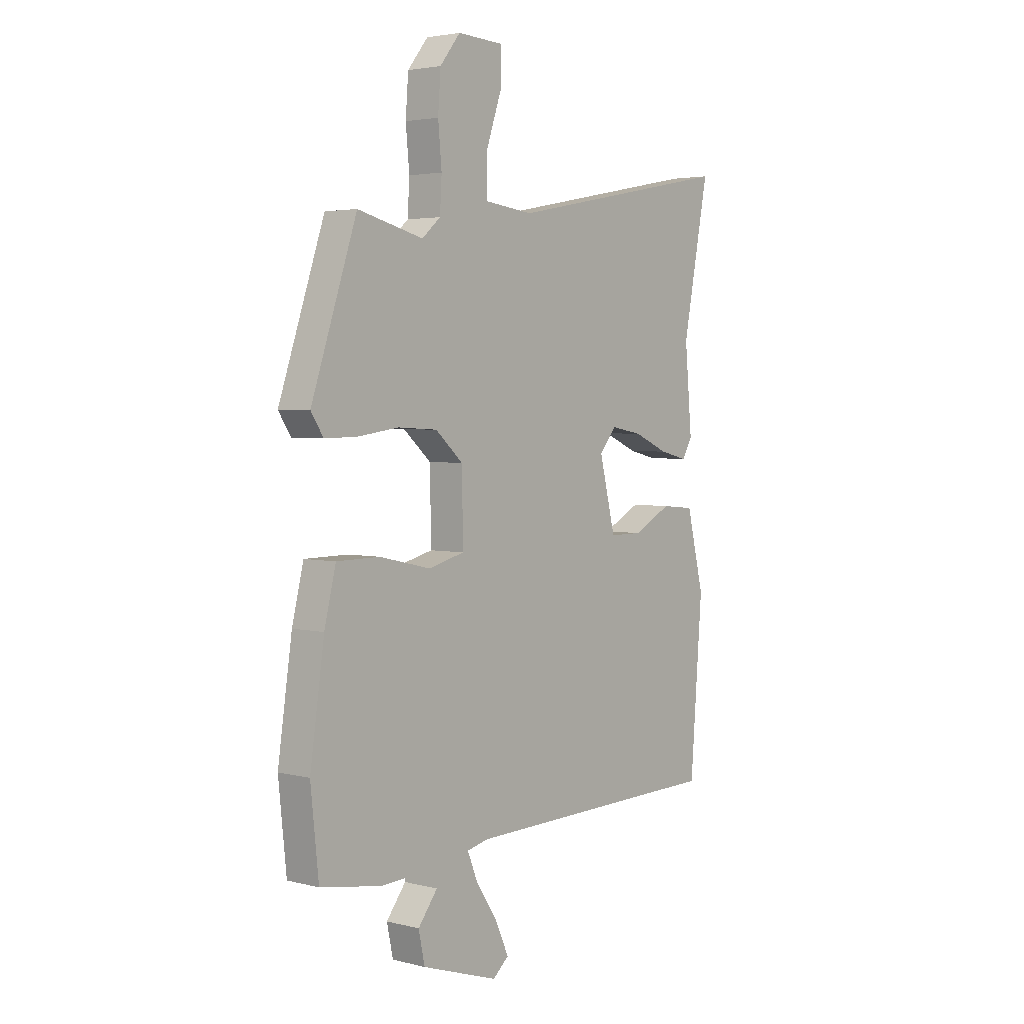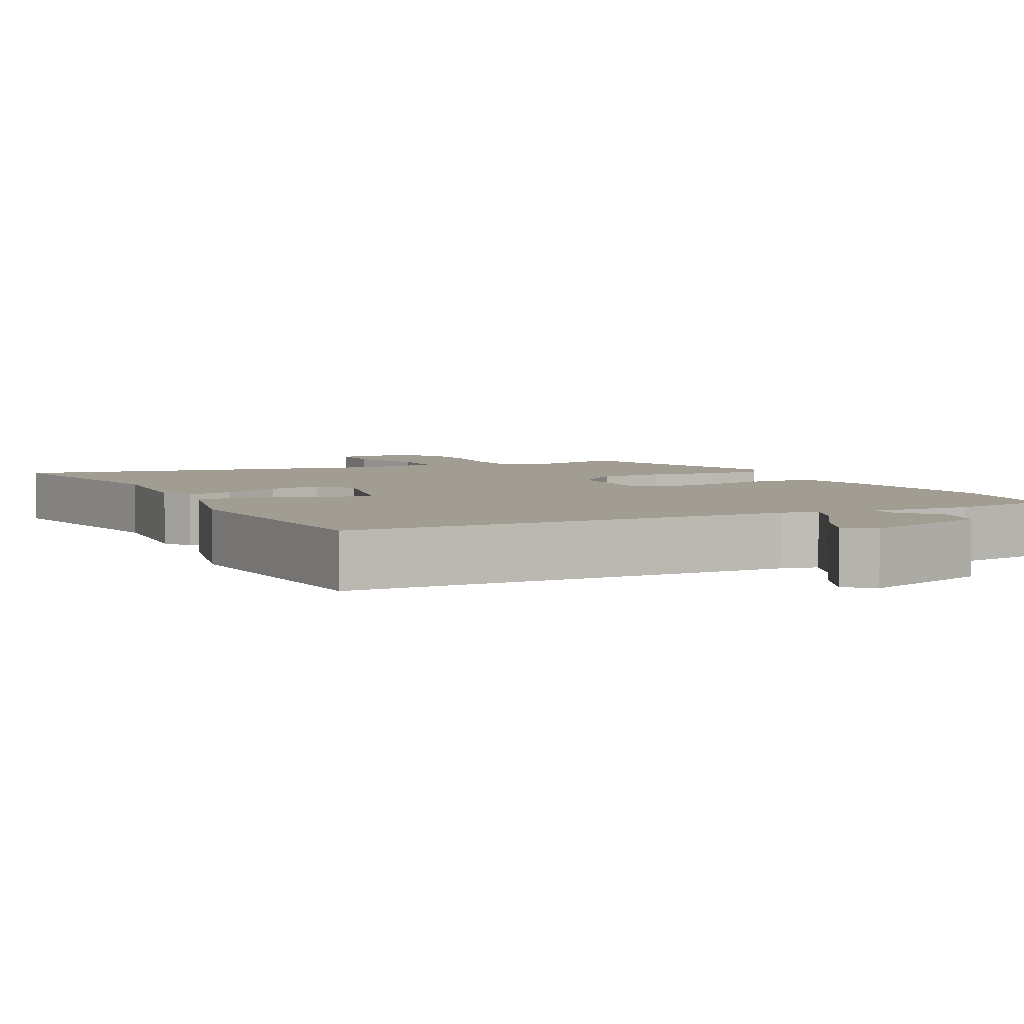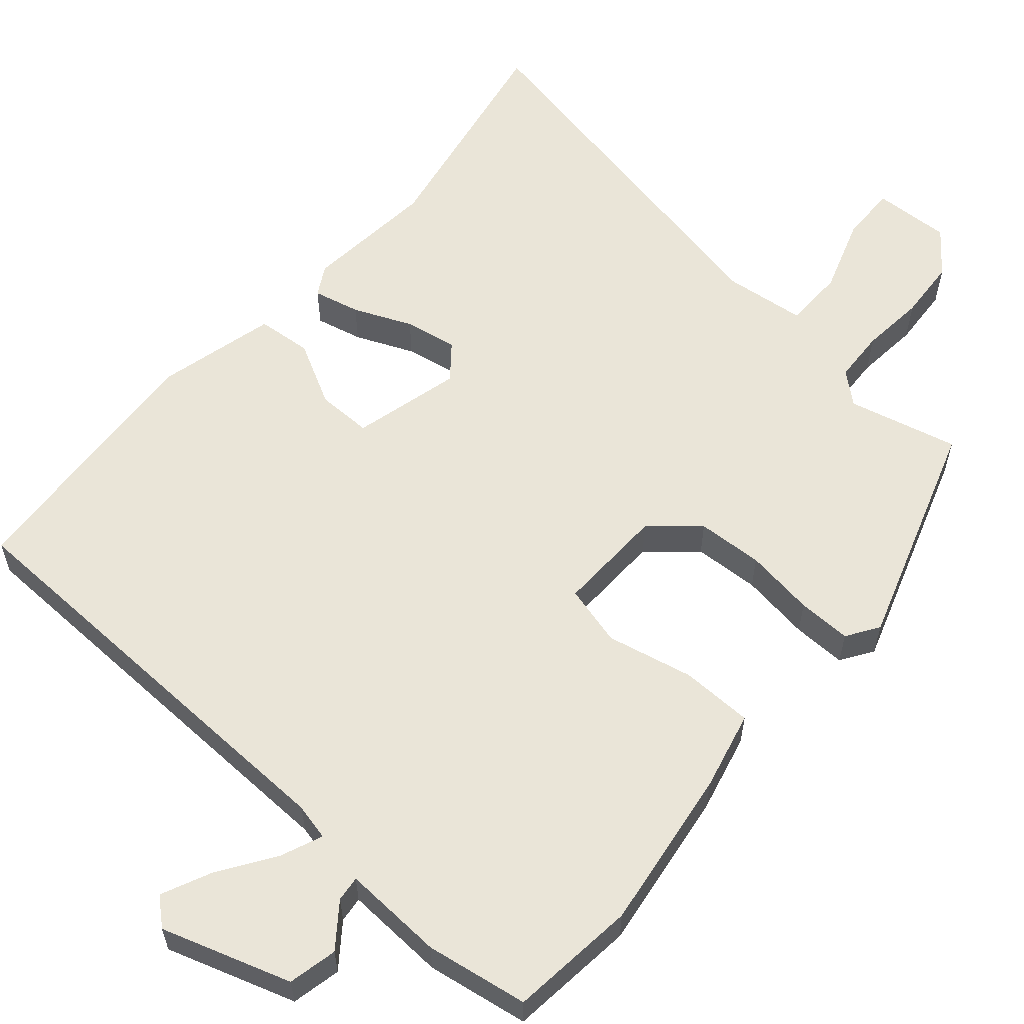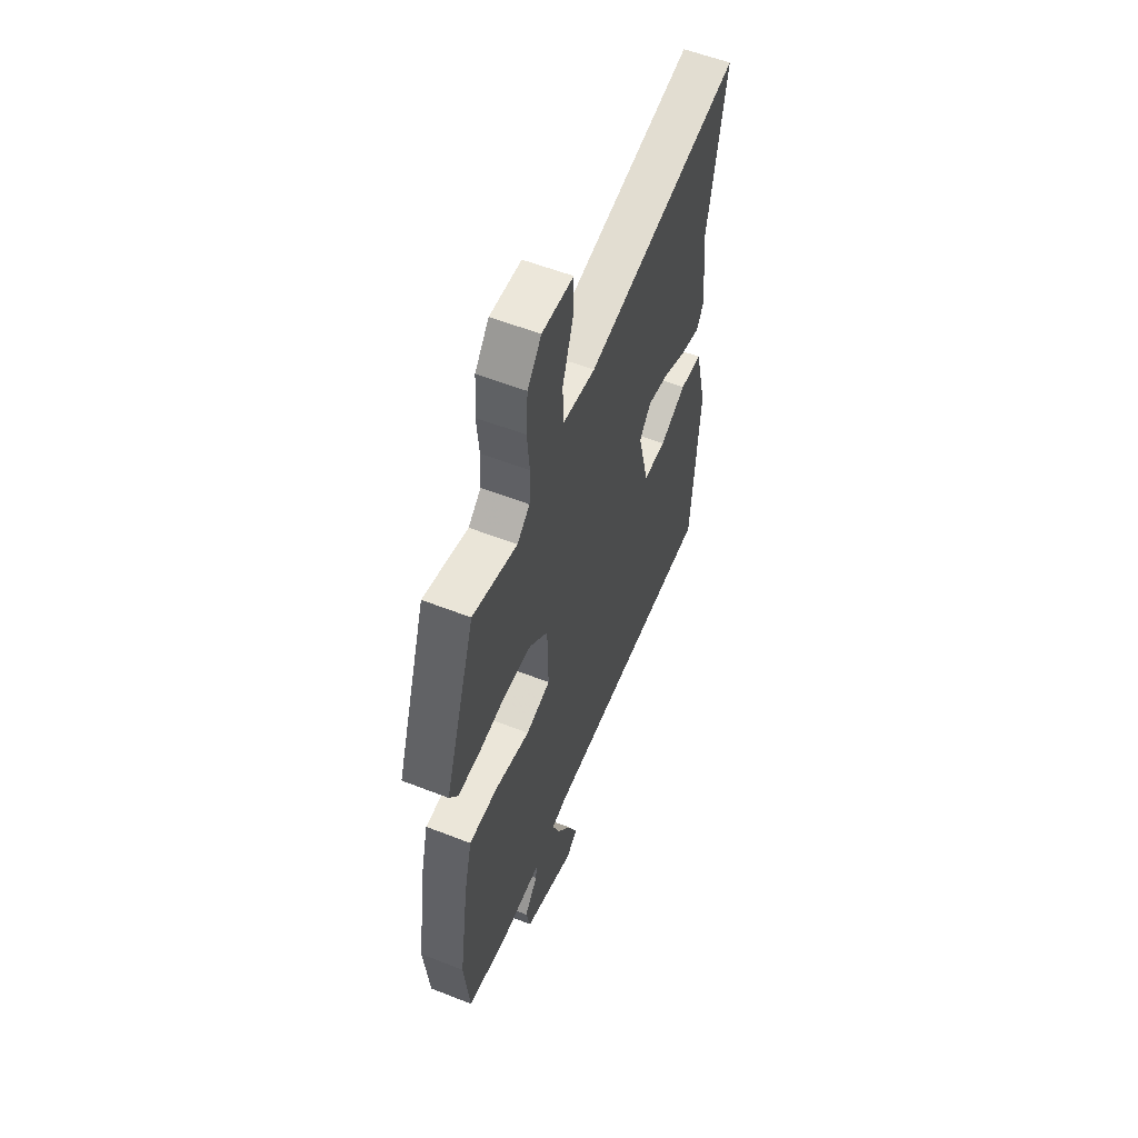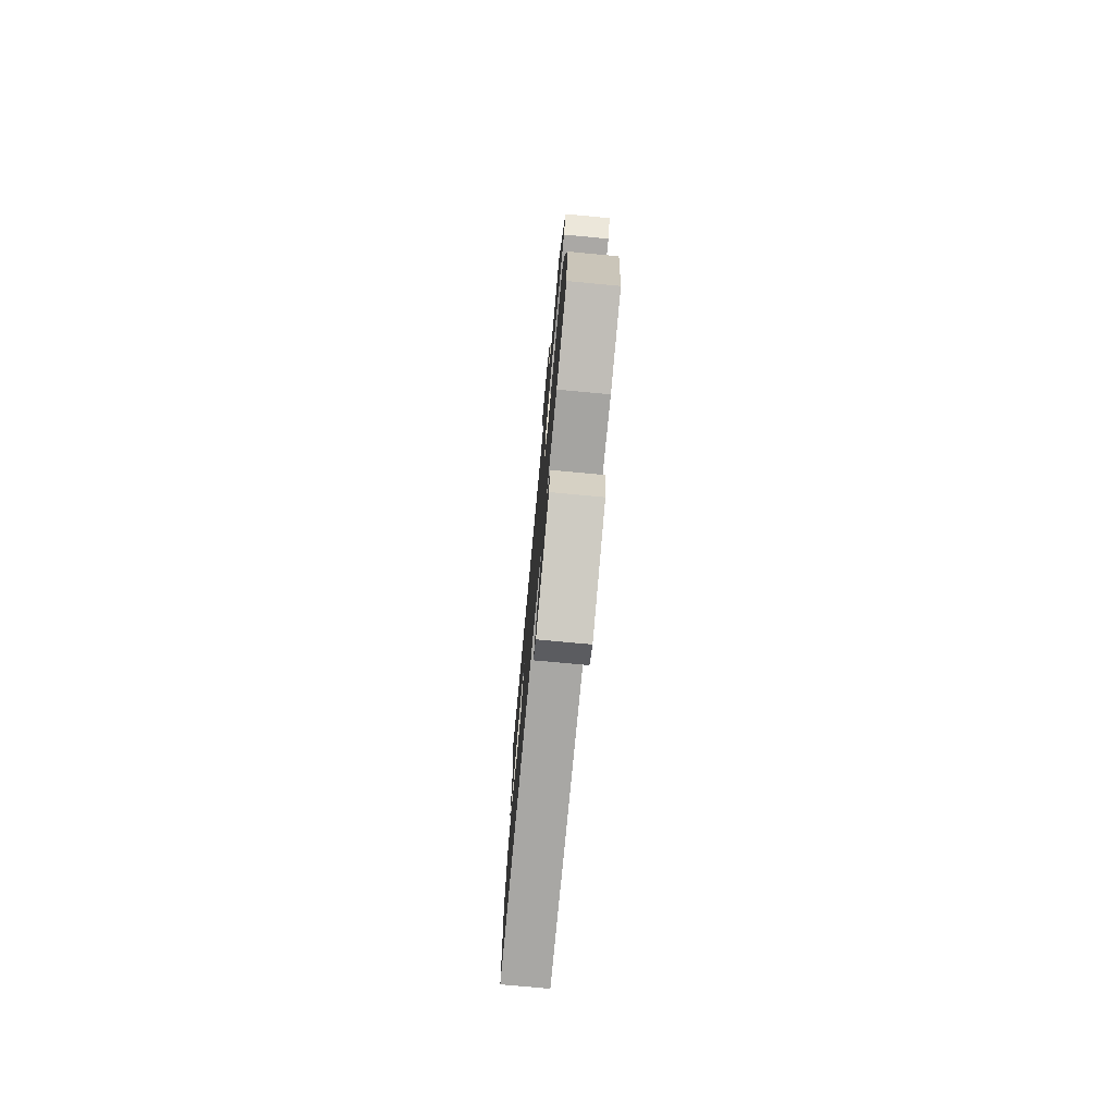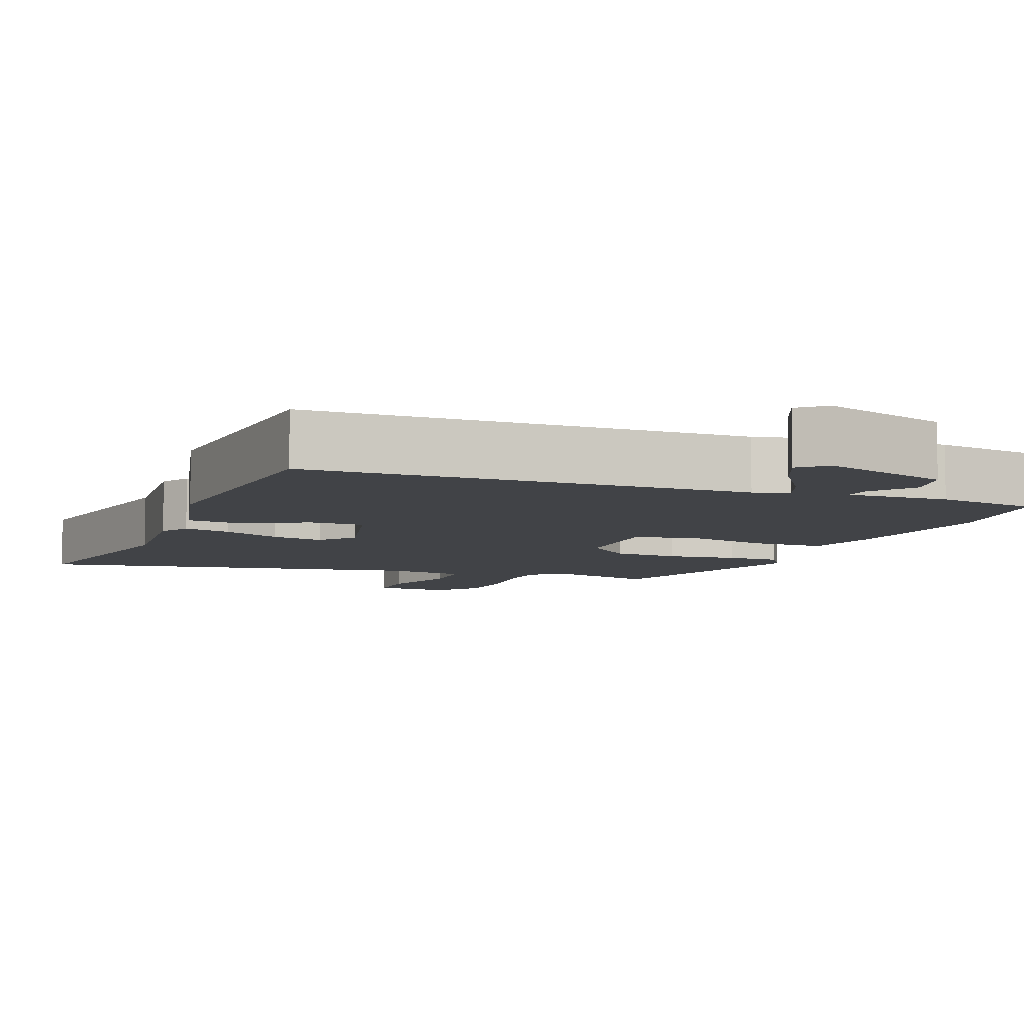
<metadata>
{"format":"obj","ext":"obj","renderer":"f3d","projection":"perspective","resolution":1024,"background":"white","views":[{"elev":3.4,"azim":-50.2,"up":"+Z"},{"elev":4.7,"azim":153.5,"up":"+Y"},{"elev":58.7,"azim":-138.7,"up":"+Y"},{"elev":56.5,"azim":-67.7,"up":"+Z"},{"elev":-75.9,"azim":-95.3,"up":"+Z"},{"elev":-7.3,"azim":158.5,"up":"+Y"}]}
</metadata>
<code>
v 0.49 0.07 -0.504
v -0.102 0.07 -0.517
v -0.151 0.07 -0.528
v -0.128 0.07 -0.585
v -0.079 0.07 -0.659
v -0.049 0.07 -0.726
v -0.085 0.07 -0.757
v -0.258 0.07 -0.7
v -0.272 0.07 -0.634
v -0.228 0.07 -0.577
v -0.224 0.07 -0.543
v -0.36 0.07 -0.549
v -0.497 0.07 -0.526
v -0.515 0.07 -0.355
v -0.483 0.07 -0.136
v -0.457 0.07 -0.03
v -0.36 0.07 -0.029
v -0.244 0.07 -0.055
v -0.162 0.07 -0.034
v -0.165 0.07 0.112
v -0.227 0.07 0.167
v -0.316 0.07 0.172
v -0.41 0.07 0.159
v -0.482 0.07 0.158
v -0.51 0.07 0.201
v -0.407 0.07 0.507
v -0.259 0.07 0.47
v -0.217 0.07 0.506
v -0.213 0.07 0.577
v -0.221 0.07 0.663
v -0.215 0.07 0.745
v -0.169 0.07 0.803
v -0.065 0.07 0.798
v -0.067 0.07 0.722
v -0.102 0.07 0.62
v -0.101 0.07 0.539
v 0.008 0.07 0.526
v 0.524 0.07 0.626
v 0.465 0.07 0.32
v 0.481 0.07 0.142
v 0.458 0.07 0.102
v 0.395 0.07 0.117
v 0.317 0.07 0.151
v 0.246 0.07 0.164
v 0.208 0.07 0.118
v 0.244 0.07 -0.028
v 0.318 0.07 -0.028
v 0.404 0.07 0.017
v 0.478 0.07 0.01
v 0.517 0.07 -0.15
v 0.49 0 -0.504
v -0.102 0 -0.517
v -0.151 0 -0.528
v -0.128 0 -0.585
v -0.079 0 -0.659
v -0.049 0 -0.726
v -0.085 0 -0.757
v -0.258 0 -0.7
v -0.272 0 -0.634
v -0.228 0 -0.577
v -0.224 0 -0.543
v -0.36 0 -0.549
v -0.497 0 -0.526
v -0.515 0 -0.355
v -0.483 0 -0.136
v -0.457 0 -0.03
v -0.36 0 -0.029
v -0.244 0 -0.055
v -0.162 0 -0.034
v -0.165 0 0.112
v -0.227 0 0.167
v -0.316 0 0.172
v -0.41 0 0.159
v -0.482 0 0.158
v -0.51 0 0.201
v -0.407 0 0.507
v -0.259 0 0.47
v -0.217 0 0.506
v -0.213 0 0.577
v -0.221 0 0.663
v -0.215 0 0.745
v -0.169 0 0.803
v -0.065 0 0.798
v -0.067 0 0.722
v -0.102 0 0.62
v -0.101 0 0.539
v 0.008 0 0.526
v 0.524 0 0.626
v 0.465 0 0.32
v 0.481 0 0.142
v 0.458 0 0.102
v 0.395 0 0.117
v 0.317 0 0.151
v 0.246 0 0.164
v 0.208 0 0.118
v 0.244 0 -0.028
v 0.318 0 -0.028
v 0.404 0 0.017
v 0.478 0 0.01
v 0.517 0 -0.15
f 47 48 49 50
f 46 47 50 1
f 40 41 42 43
f 39 40 43 44
f 37 38 39 44
f 36 37 44 45
f 32 33 34 35
f 32 35 36
f 29 30 31 32
f 28 29 32 36
f 27 28 36 45
f 22 23 24 25
f 21 22 25 26
f 20 21 26 27
f 15 16 17 18
f 15 18 19
f 14 15 19
f 11 12 13 14
f 11 14 19
f 10 11 19
f 7 8 9 10
f 4 5 6 7
f 3 4 7 10
f 46 1 2
f 46 2 3
f 20 27 45 46
f 19 20 46 3
f 3 10 19
f 100 99 98 97
f 51 100 97 96
f 93 92 91 90
f 94 93 90 89
f 94 89 88 87
f 95 94 87 86
f 85 84 83 82
f 86 85 82
f 82 81 80 79
f 86 82 79 78
f 95 86 78 77
f 75 74 73 72
f 76 75 72 71
f 77 76 71 70
f 68 67 66 65
f 69 68 65
f 69 65 64
f 64 63 62 61
f 69 64 61
f 69 61 60
f 60 59 58 57
f 57 56 55 54
f 60 57 54 53
f 52 51 96
f 53 52 96
f 96 95 77 70
f 53 96 70 69
f 69 60 53
f 1 51 52 2
f 2 52 53 3
f 3 53 54 4
f 4 54 55 5
f 5 55 56 6
f 6 56 57 7
f 7 57 58 8
f 8 58 59 9
f 9 59 60 10
f 10 60 61 11
f 11 61 62 12
f 12 62 63 13
f 13 63 64 14
f 14 64 65 15
f 15 65 66 16
f 16 66 67 17
f 17 67 68 18
f 18 68 69 19
f 19 69 70 20
f 20 70 71 21
f 21 71 72 22
f 22 72 73 23
f 23 73 74 24
f 24 74 75 25
f 25 75 76 26
f 26 76 77 27
f 27 77 78 28
f 28 78 79 29
f 29 79 80 30
f 30 80 81 31
f 31 81 82 32
f 32 82 83 33
f 33 83 84 34
f 34 84 85 35
f 35 85 86 36
f 36 86 87 37
f 37 87 88 38
f 38 88 89 39
f 39 89 90 40
f 40 90 91 41
f 41 91 92 42
f 42 92 93 43
f 43 93 94 44
f 44 94 95 45
f 45 95 96 46
f 46 96 97 47
f 47 97 98 48
f 48 98 99 49
f 49 99 100 50
f 50 100 51 1

</code>
